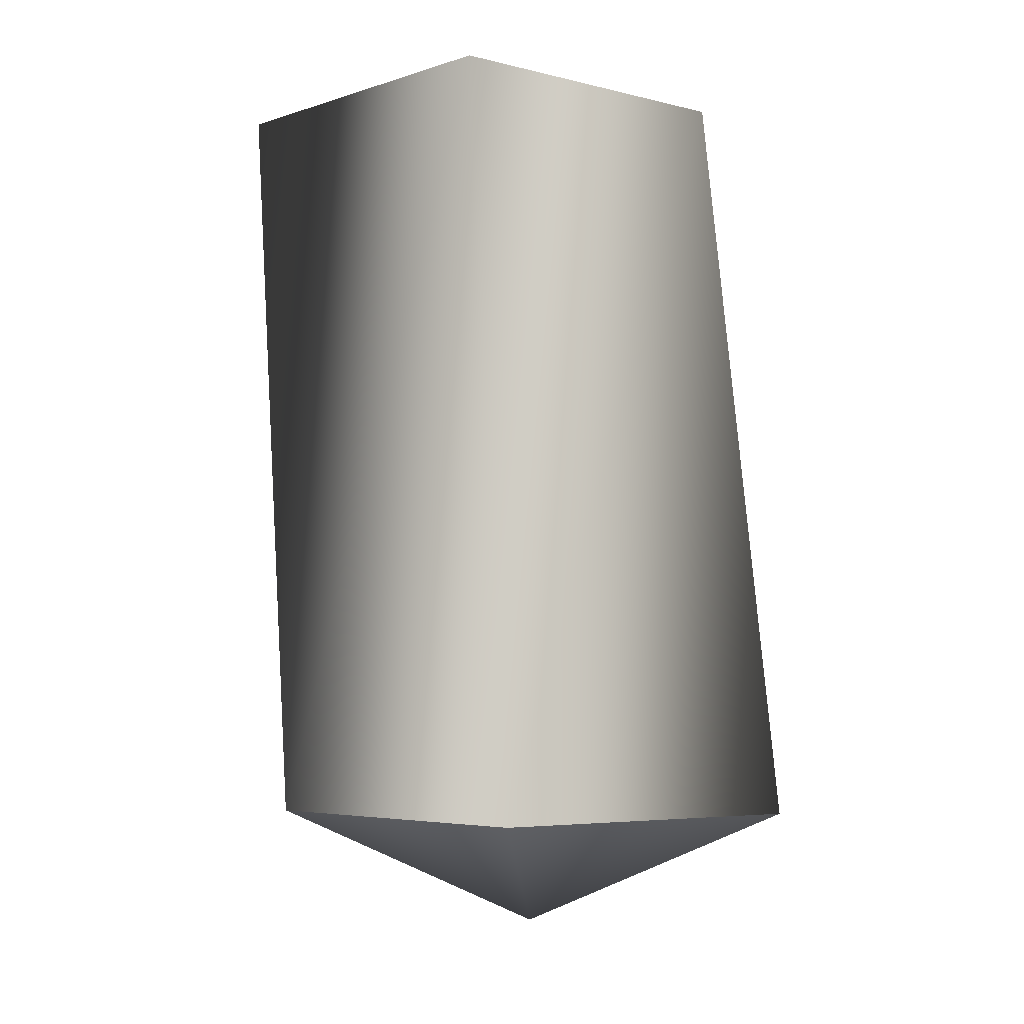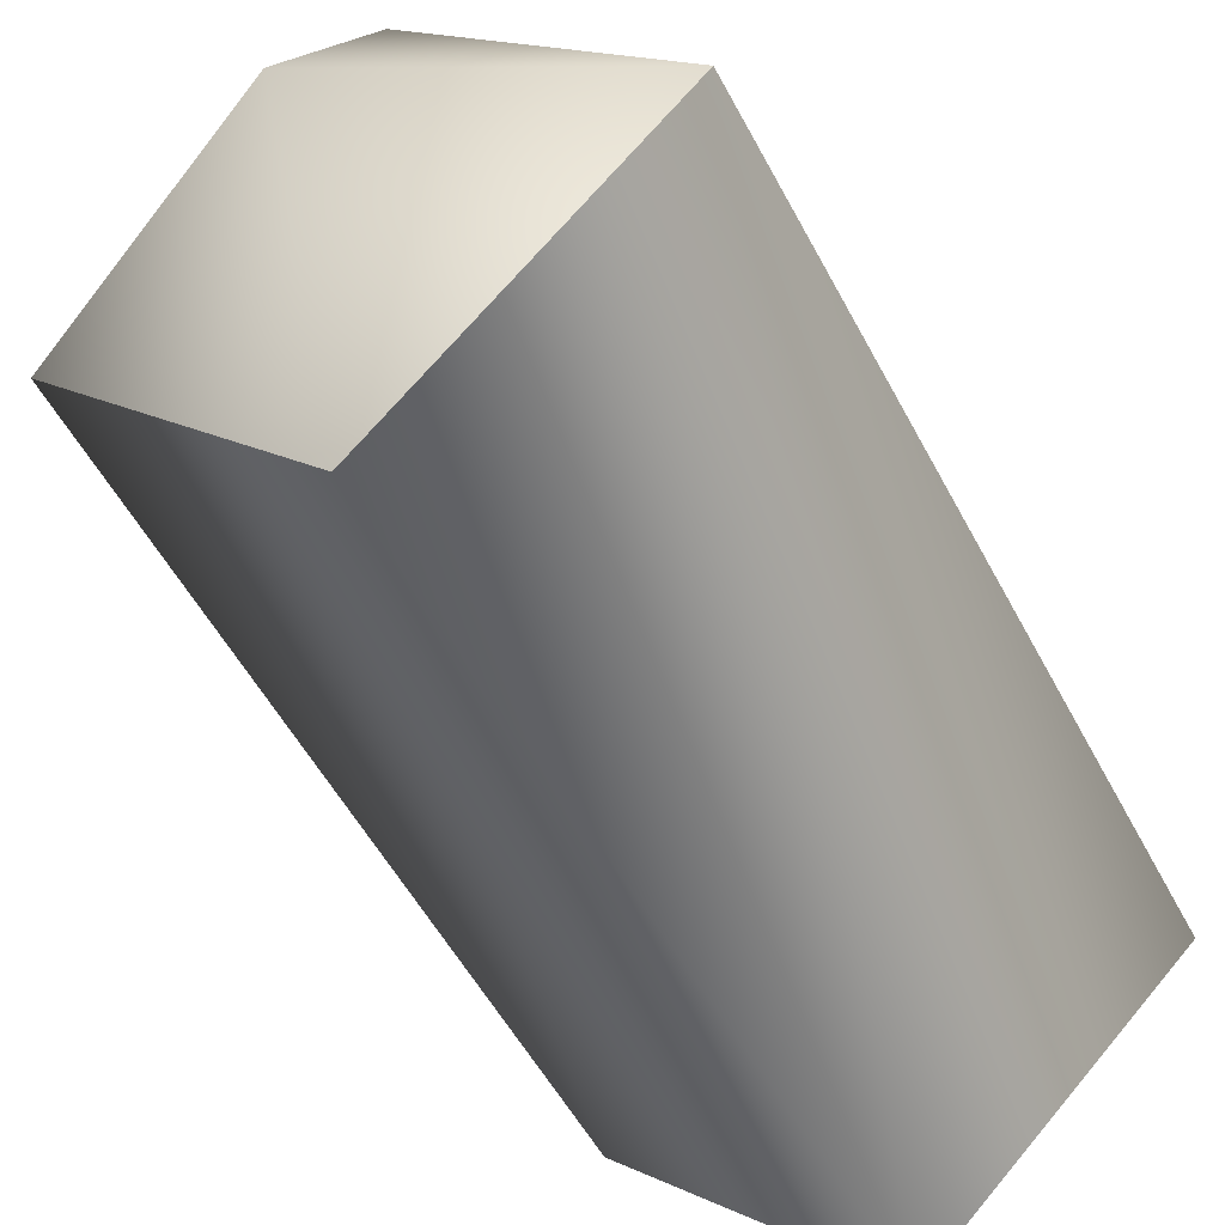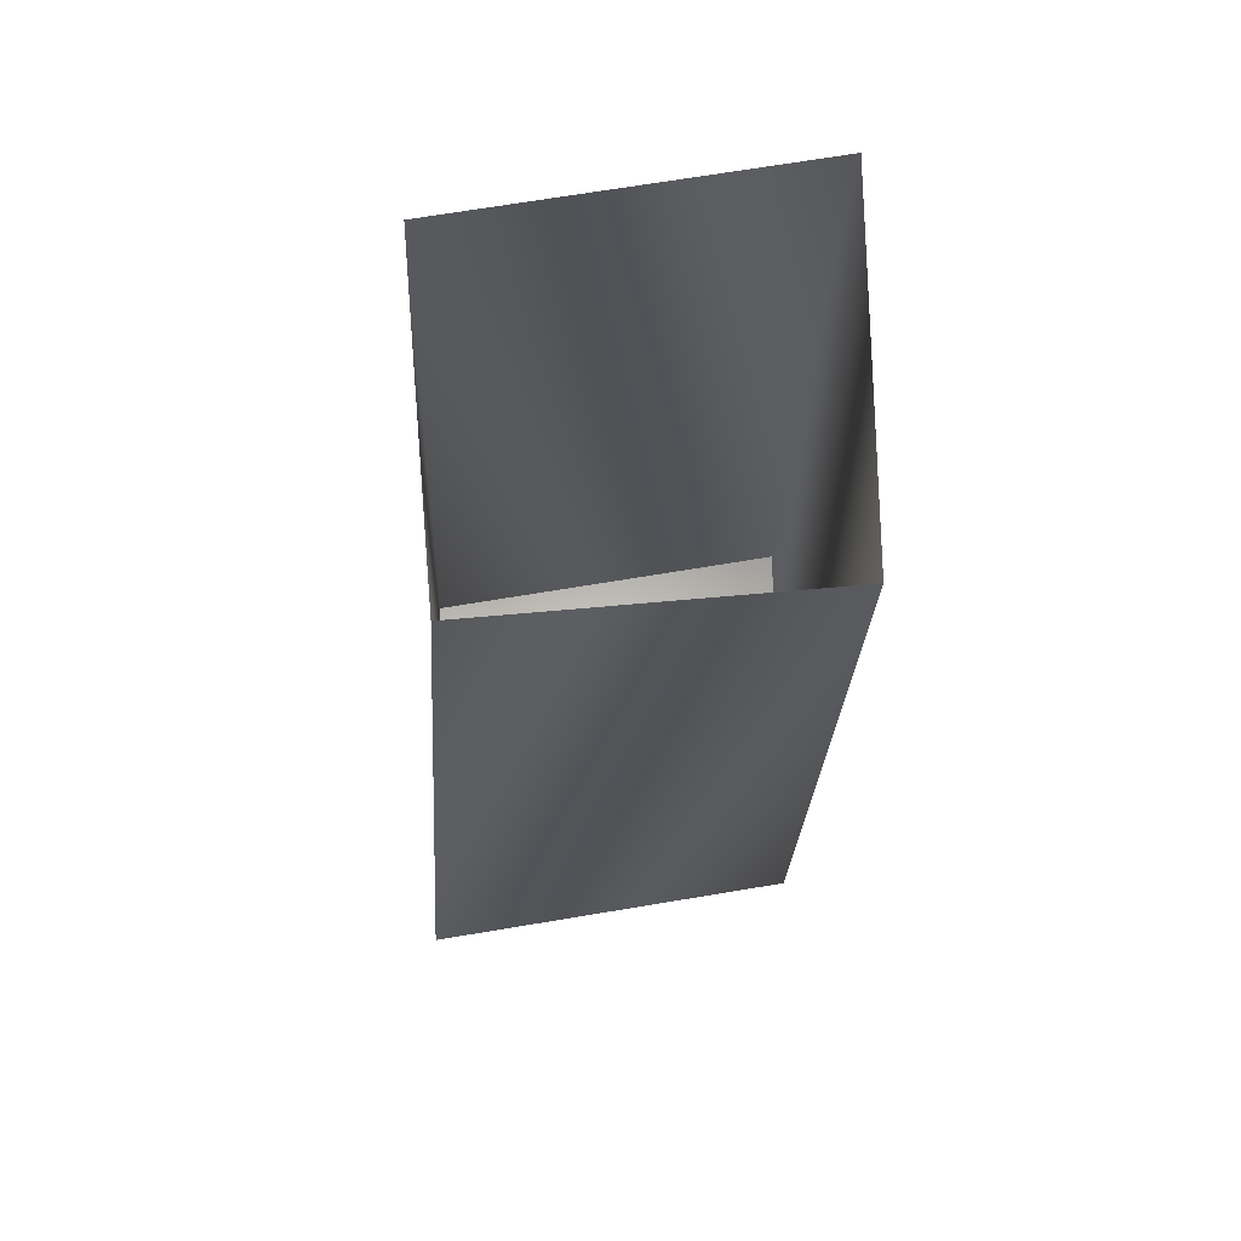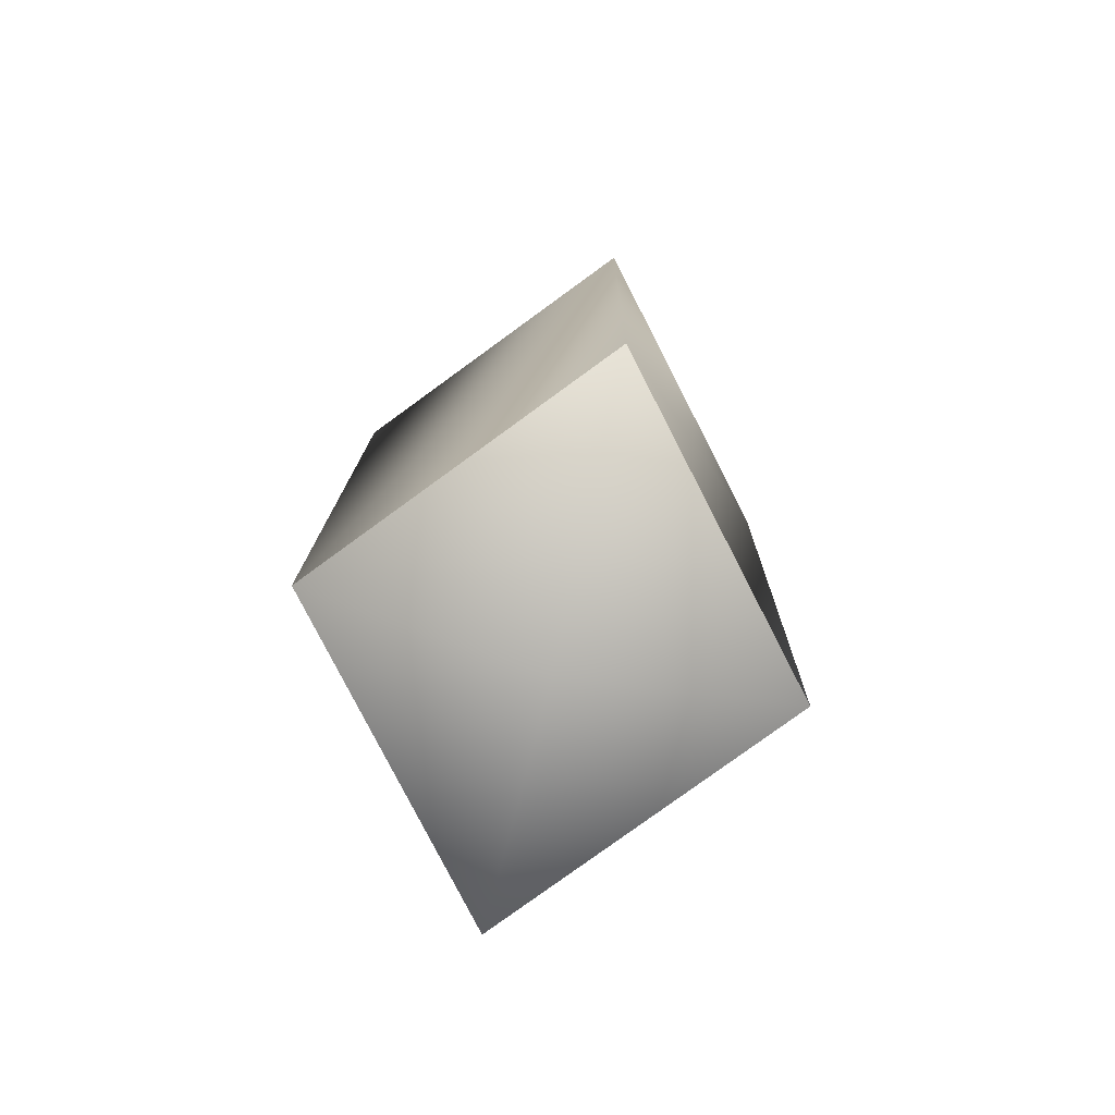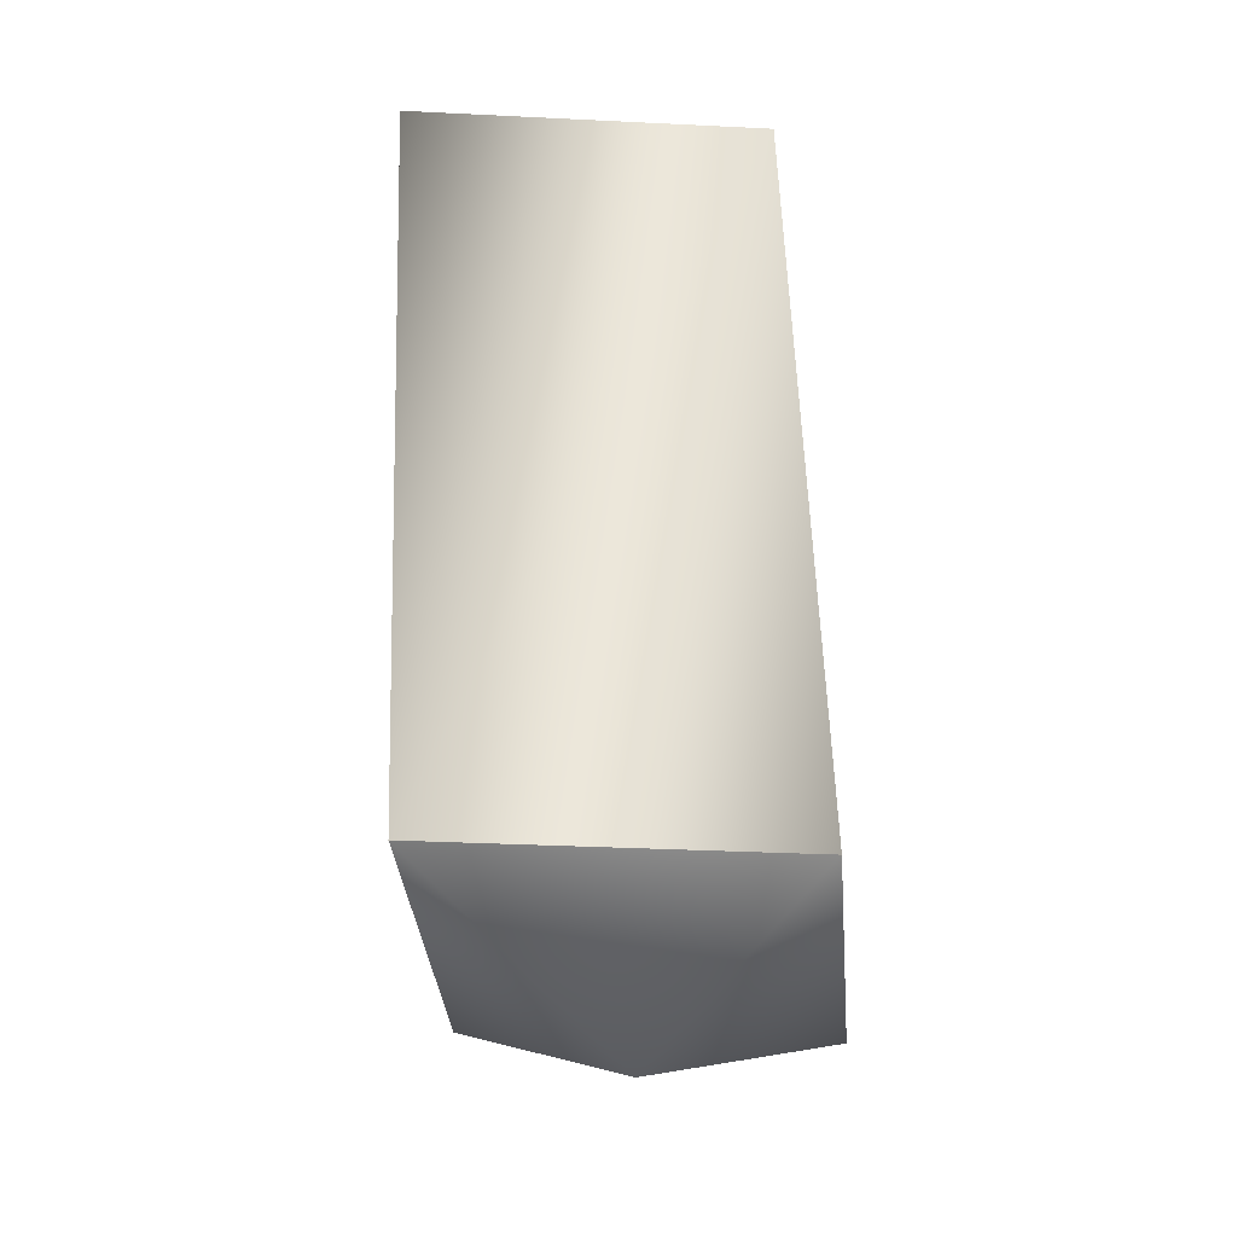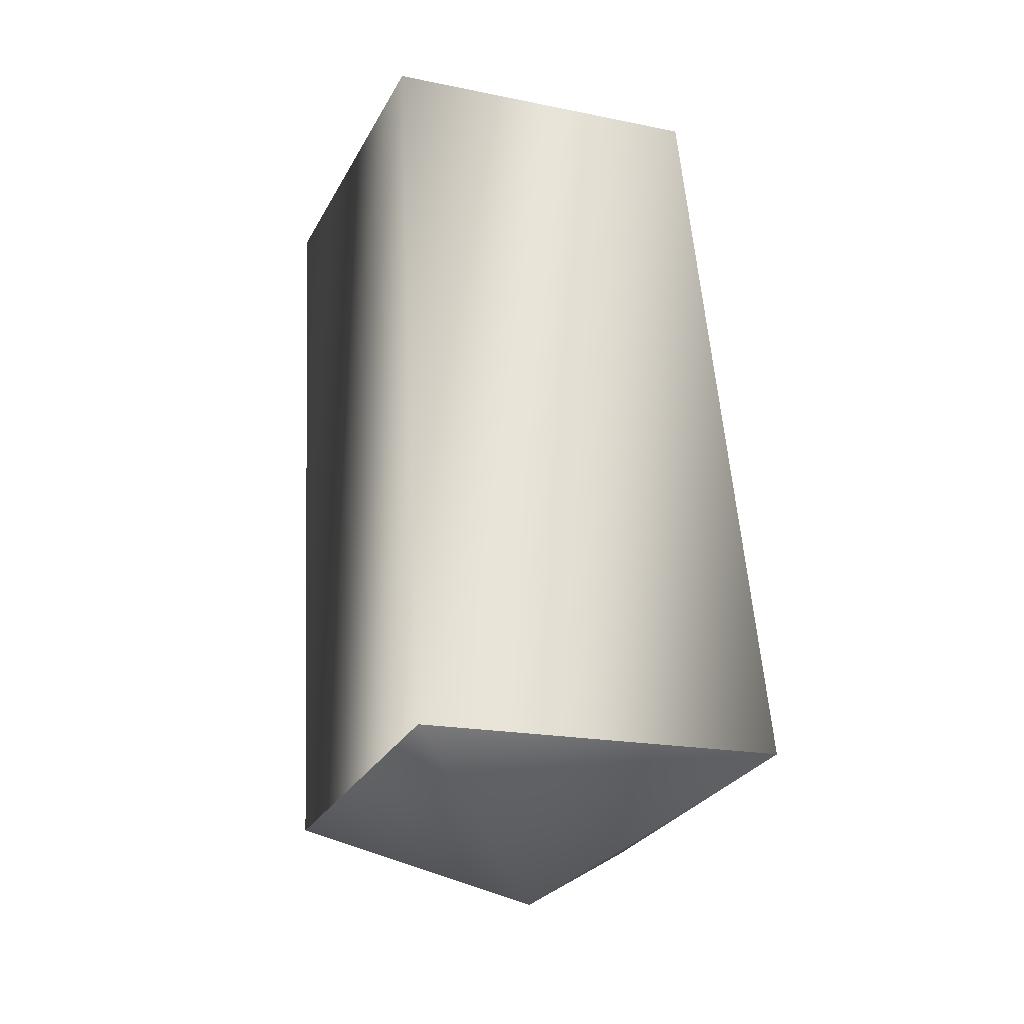
<metadata>
{"format":"obj","ext":"obj","renderer":"f3d","projection":"perspective","resolution":1024,"background":"white","views":[{"elev":-4.6,"azim":95.9,"up":"+Y"},{"elev":-55.1,"azim":26.9,"up":"+Z"},{"elev":69.9,"azim":-140.1,"up":"+Y"},{"elev":-79.7,"azim":-13.4,"up":"+Y"},{"elev":-34.2,"azim":45.6,"up":"+Y"},{"elev":-26.3,"azim":117.0,"up":"+Y"}]}
</metadata>
<code>
v 0 -3 0
v 0 0 7
v -6 0 0
v 0 -3 0
v 6 0 0
v 0 0 7
v 0 -3 0
v 0 0 -7
v 6 0 0
v 0 -3 0
v -6 0 0
v 0 0 -7
v -6 0 0
v 0 20 8
v -6 20 1
v -6 0 0
v 0 0 7
v 0 20 8
v 0 0 7
v 6 20 1
v 0 20 8
v 0 0 7
v 6 0 0
v 6 20 1
v 6 0 0
v 0 20 -5
v 6 20 1
v 6 0 0
v 0 0 -7
v 0 20 -5
v 0 0 -7
v -6 20 1
v 0 20 -5
v 0 0 -7
v -6 0 0
v -6 20 1
f 1 2 3
f 4 5 6
f 7 8 9
f 10 11 12
f 13 14 15
f 16 17 18
f 19 20 21
f 22 23 24
f 25 26 27
f 28 29 30
f 31 32 33
f 34 35 36

</code>
